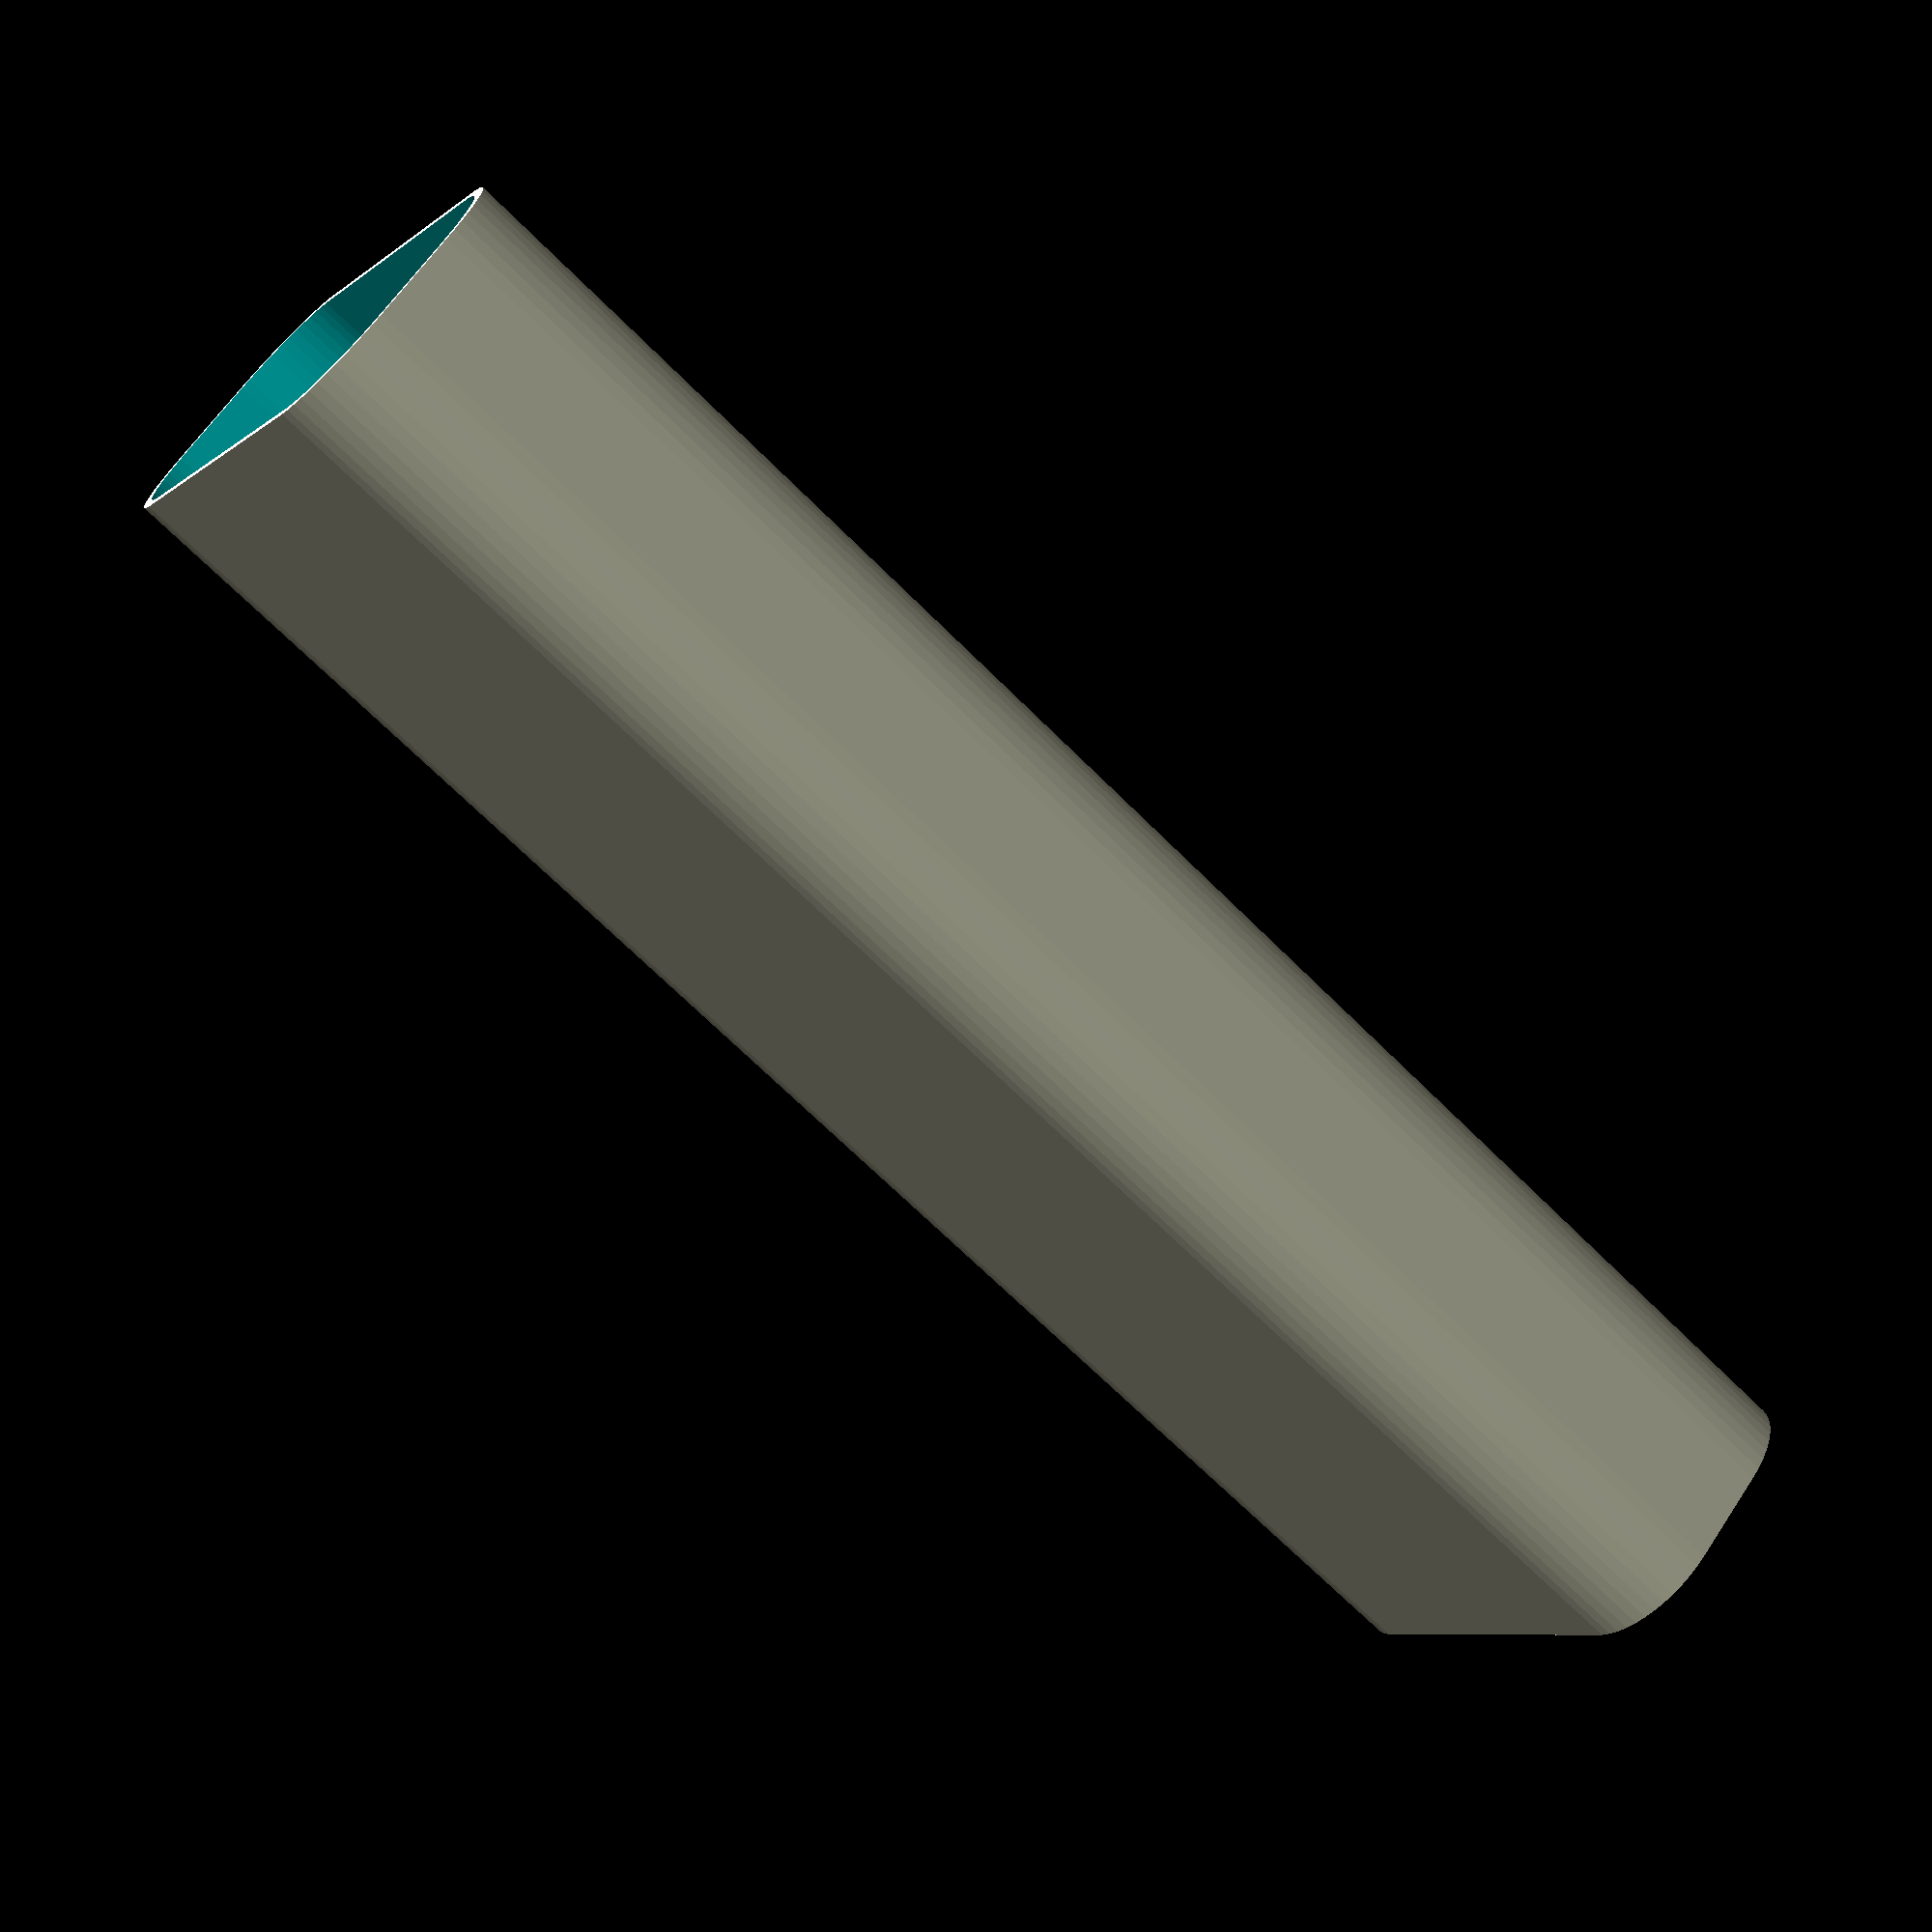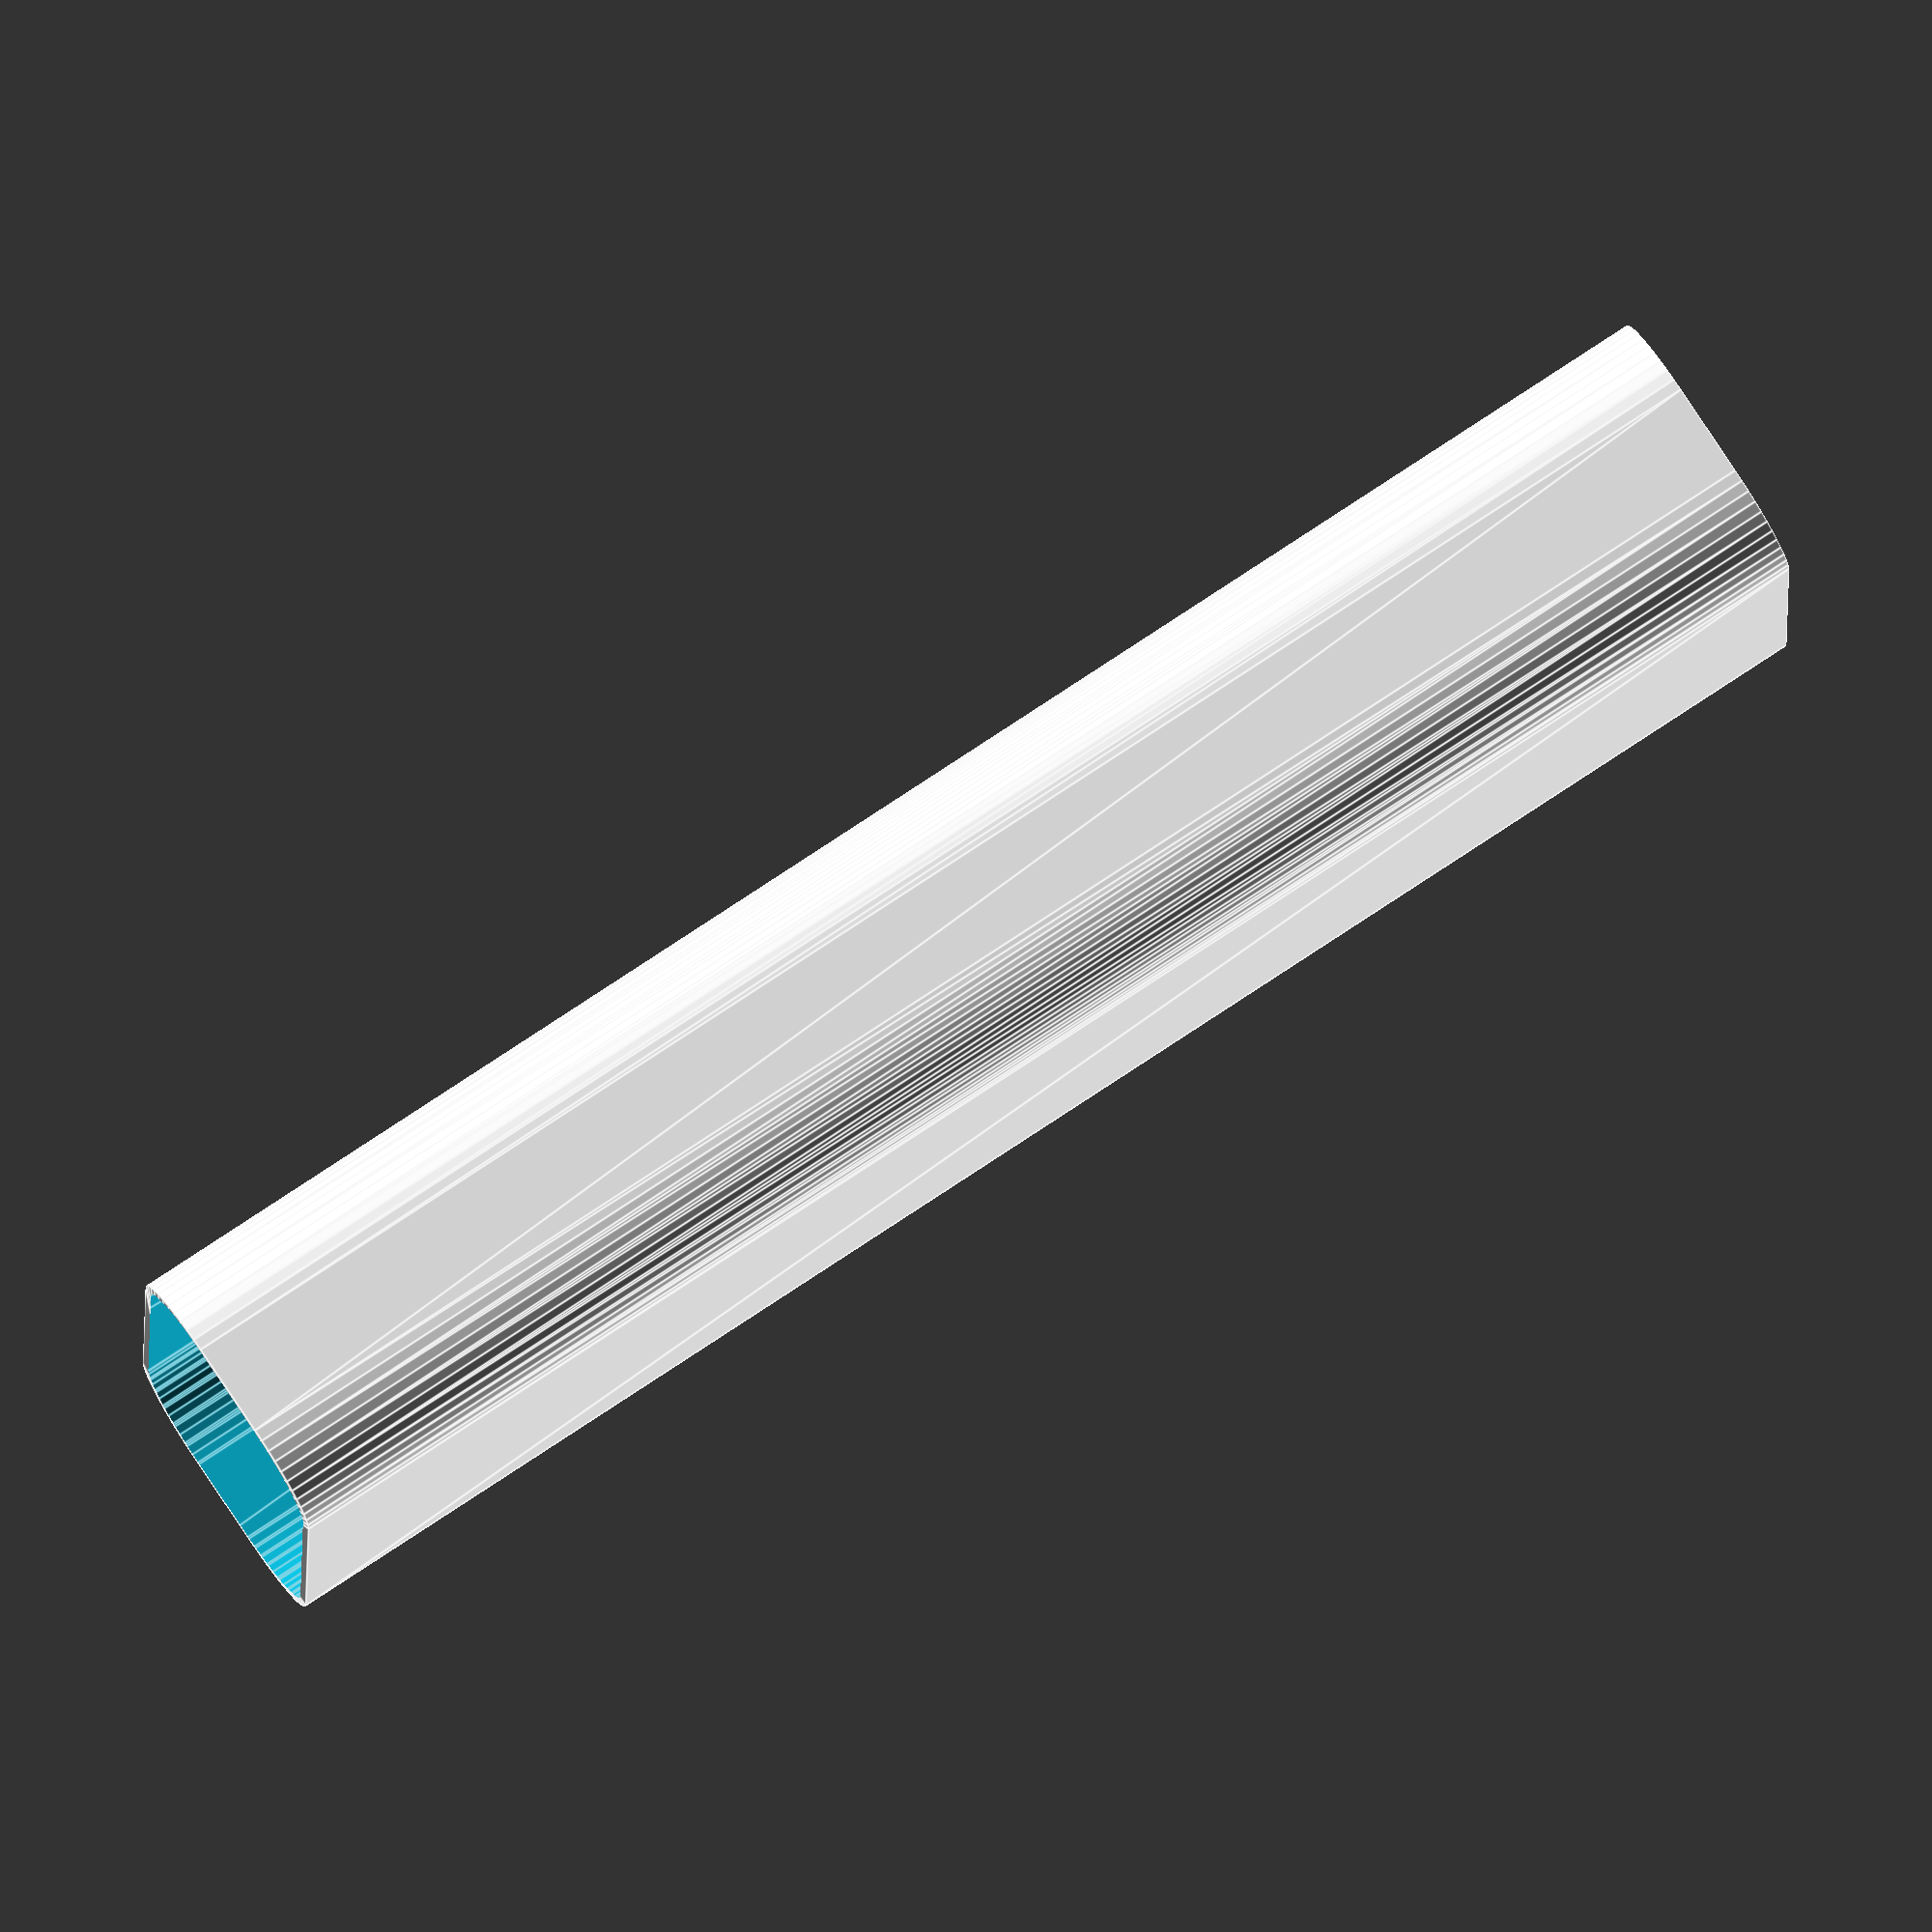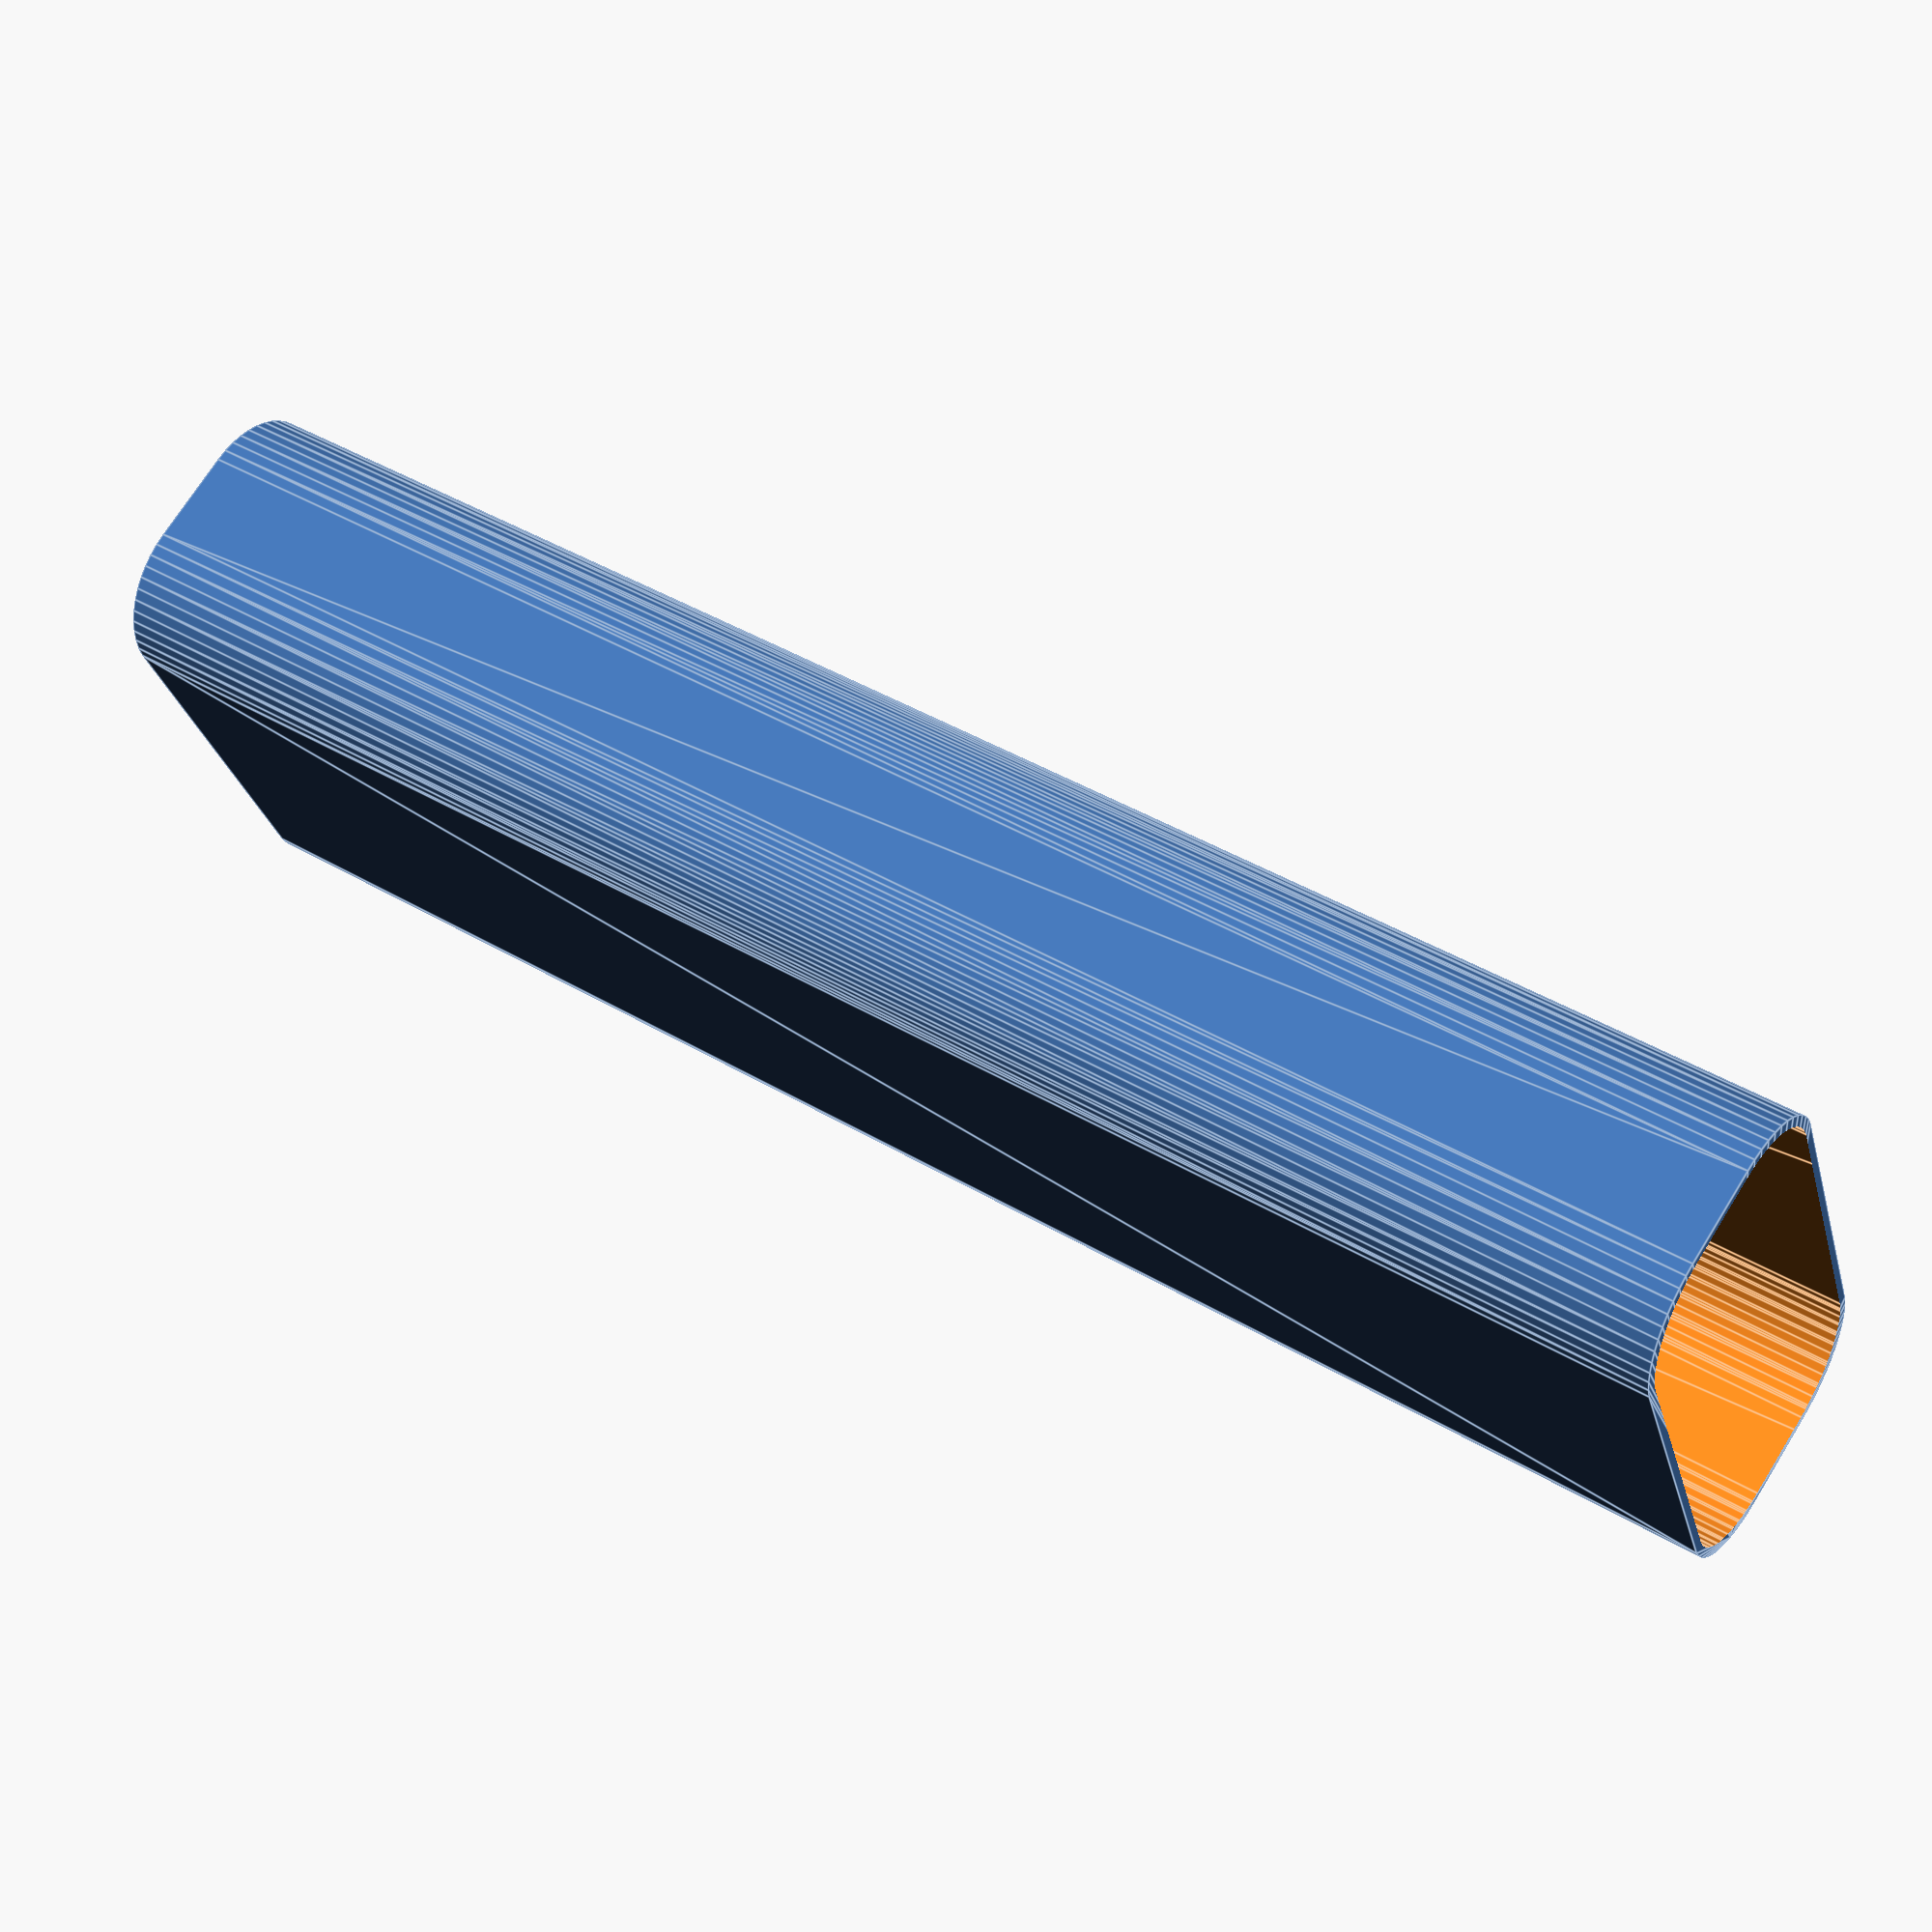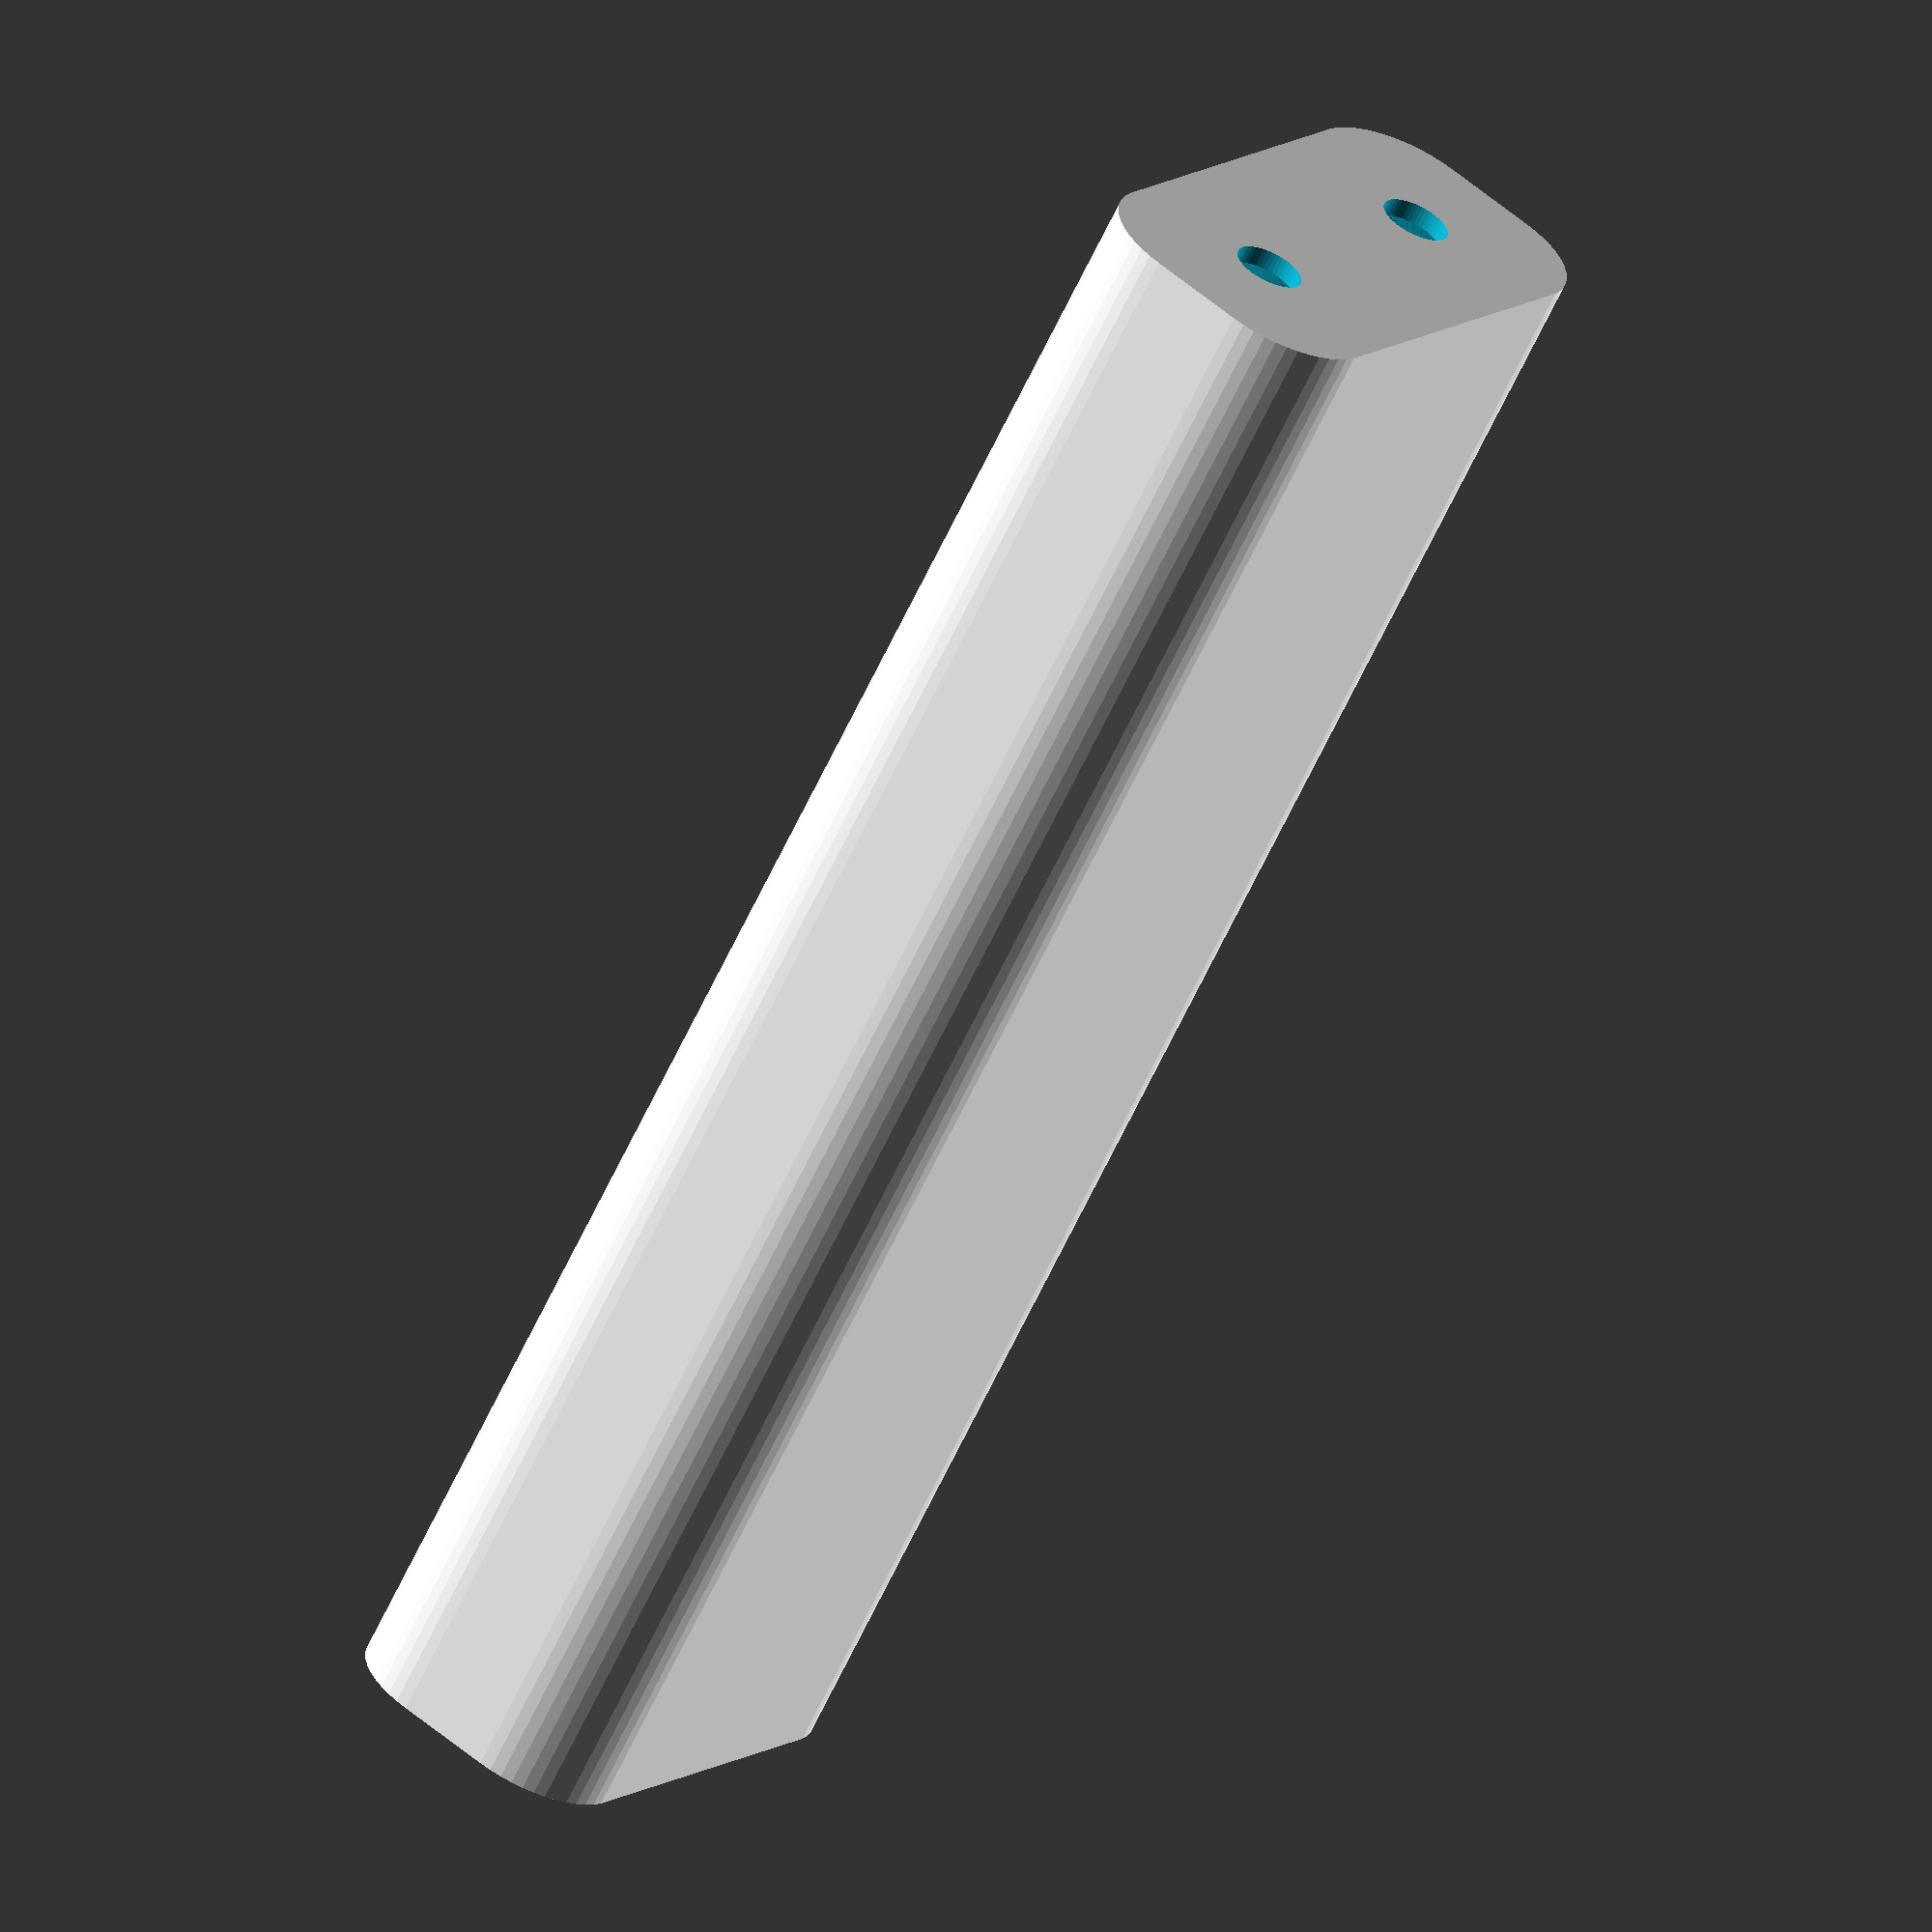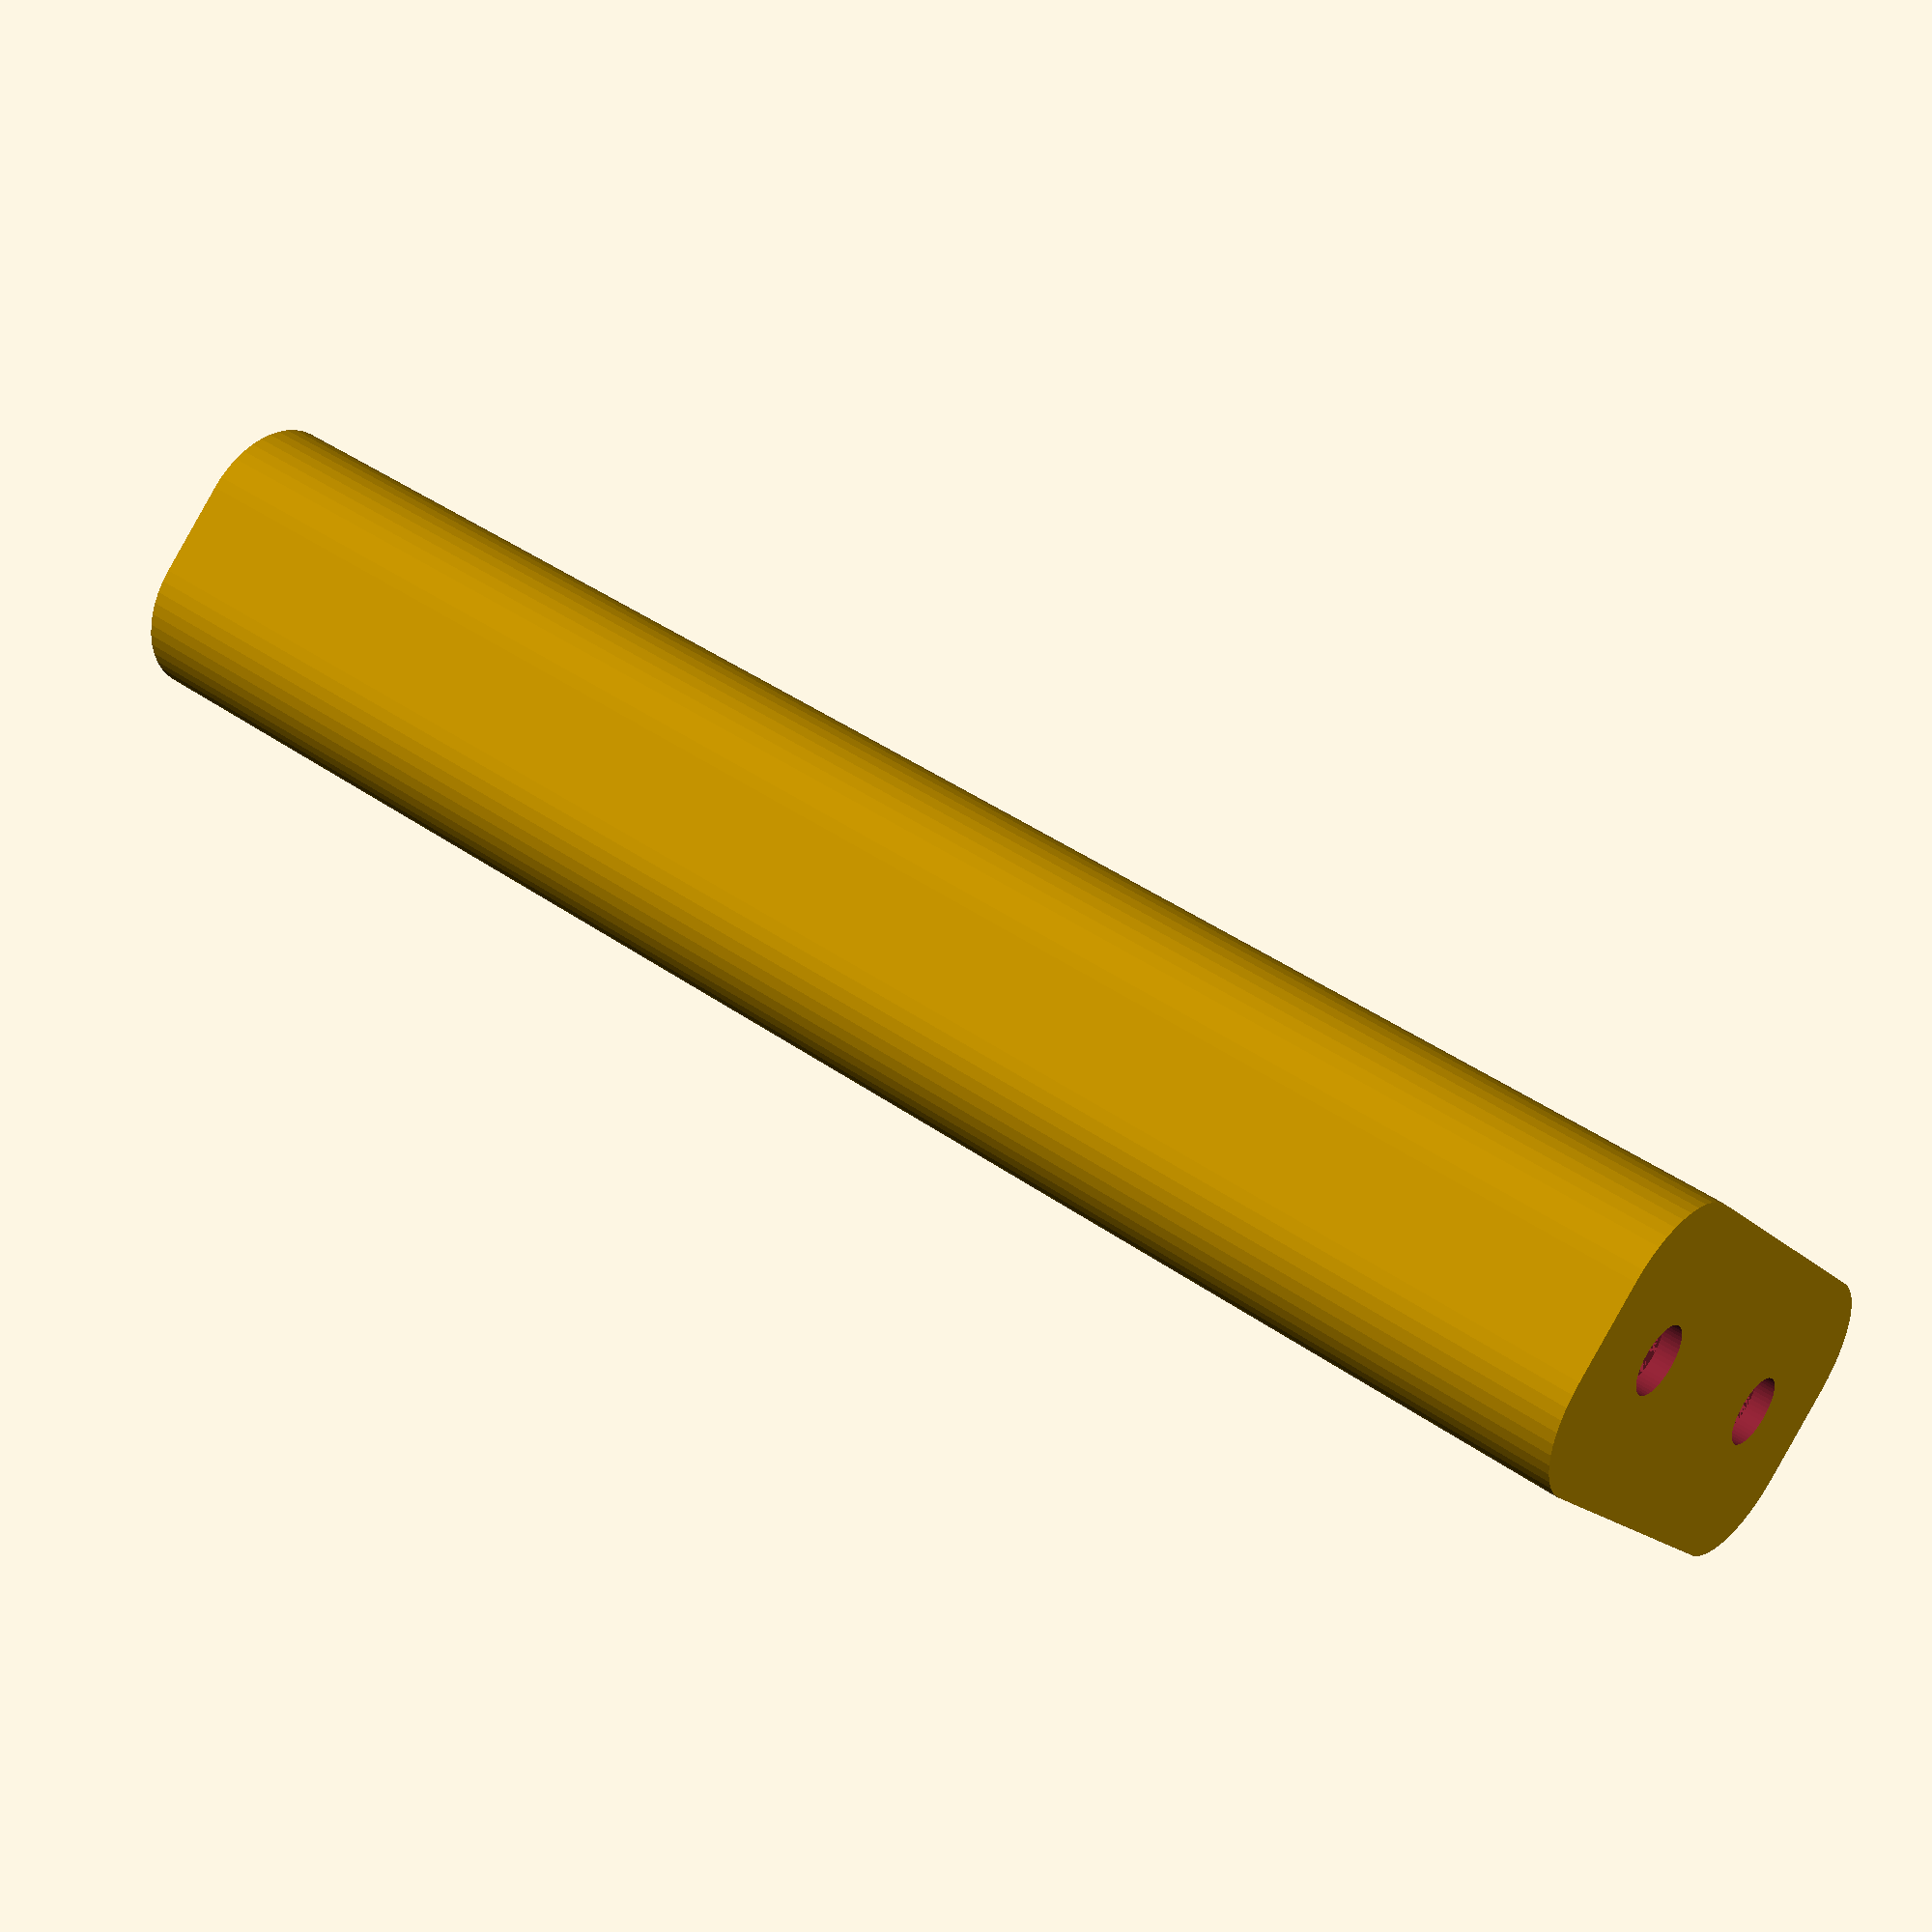
<openscad>
$fn = 50;


difference() {
	union() {
		hull() {
			translate(v = [-10.0000000000, 2.5000000000, 0]) {
				cylinder(h = 90, r = 5);
			}
			translate(v = [10.0000000000, 2.5000000000, 0]) {
				cylinder(h = 90, r = 5);
			}
			translate(v = [-10.0000000000, -2.5000000000, 0]) {
				cylinder(h = 90, r = 5);
			}
			translate(v = [10.0000000000, -2.5000000000, 0]) {
				cylinder(h = 90, r = 5);
			}
		}
	}
	union() {
		translate(v = [-7.5000000000, 0.0000000000, 1]) {
			rotate(a = [0, 0, 0]) {
				difference() {
					union() {
						cylinder(h = 3, r = 2.9000000000);
						translate(v = [0, 0, -10.0000000000]) {
							cylinder(h = 10, r = 1.5000000000);
						}
						translate(v = [0, 0, -10.0000000000]) {
							cylinder(h = 10, r = 1.8000000000);
						}
						translate(v = [0, 0, -10.0000000000]) {
							cylinder(h = 10, r = 1.5000000000);
						}
					}
					union();
				}
			}
		}
		translate(v = [7.5000000000, 0.0000000000, 1]) {
			rotate(a = [0, 0, 0]) {
				difference() {
					union() {
						cylinder(h = 3, r = 2.9000000000);
						translate(v = [0, 0, -10.0000000000]) {
							cylinder(h = 10, r = 1.5000000000);
						}
						translate(v = [0, 0, -10.0000000000]) {
							cylinder(h = 10, r = 1.8000000000);
						}
						translate(v = [0, 0, -10.0000000000]) {
							cylinder(h = 10, r = 1.5000000000);
						}
					}
					union();
				}
			}
		}
		translate(v = [-7.5000000000, 0.0000000000, 1]) {
			rotate(a = [0, 0, 0]) {
				difference() {
					union() {
						cylinder(h = 3, r = 2.9000000000);
						translate(v = [0, 0, -10.0000000000]) {
							cylinder(h = 10, r = 1.5000000000);
						}
						translate(v = [0, 0, -10.0000000000]) {
							cylinder(h = 10, r = 1.8000000000);
						}
						translate(v = [0, 0, -10.0000000000]) {
							cylinder(h = 10, r = 1.5000000000);
						}
					}
					union();
				}
			}
		}
		translate(v = [7.5000000000, 0.0000000000, 1]) {
			rotate(a = [0, 0, 0]) {
				difference() {
					union() {
						cylinder(h = 3, r = 2.9000000000);
						translate(v = [0, 0, -10.0000000000]) {
							cylinder(h = 10, r = 1.5000000000);
						}
						translate(v = [0, 0, -10.0000000000]) {
							cylinder(h = 10, r = 1.8000000000);
						}
						translate(v = [0, 0, -10.0000000000]) {
							cylinder(h = 10, r = 1.5000000000);
						}
					}
					union();
				}
			}
		}
		translate(v = [0, 0, 1]) {
			hull() {
				union() {
					translate(v = [-9.7500000000, 2.2500000000, 4.7500000000]) {
						cylinder(h = 100.5000000000, r = 4.7500000000);
					}
					translate(v = [-9.7500000000, 2.2500000000, 4.7500000000]) {
						sphere(r = 4.7500000000);
					}
					translate(v = [-9.7500000000, 2.2500000000, 105.2500000000]) {
						sphere(r = 4.7500000000);
					}
				}
				union() {
					translate(v = [9.7500000000, 2.2500000000, 4.7500000000]) {
						cylinder(h = 100.5000000000, r = 4.7500000000);
					}
					translate(v = [9.7500000000, 2.2500000000, 4.7500000000]) {
						sphere(r = 4.7500000000);
					}
					translate(v = [9.7500000000, 2.2500000000, 105.2500000000]) {
						sphere(r = 4.7500000000);
					}
				}
				union() {
					translate(v = [-9.7500000000, -2.2500000000, 4.7500000000]) {
						cylinder(h = 100.5000000000, r = 4.7500000000);
					}
					translate(v = [-9.7500000000, -2.2500000000, 4.7500000000]) {
						sphere(r = 4.7500000000);
					}
					translate(v = [-9.7500000000, -2.2500000000, 105.2500000000]) {
						sphere(r = 4.7500000000);
					}
				}
				union() {
					translate(v = [9.7500000000, -2.2500000000, 4.7500000000]) {
						cylinder(h = 100.5000000000, r = 4.7500000000);
					}
					translate(v = [9.7500000000, -2.2500000000, 4.7500000000]) {
						sphere(r = 4.7500000000);
					}
					translate(v = [9.7500000000, -2.2500000000, 105.2500000000]) {
						sphere(r = 4.7500000000);
					}
				}
			}
		}
	}
}
</openscad>
<views>
elev=68.1 azim=51.1 roll=44.9 proj=p view=wireframe
elev=101.5 azim=270.7 roll=123.5 proj=o view=edges
elev=136.9 azim=246.2 roll=234.8 proj=p view=edges
elev=64.0 azim=236.9 roll=154.9 proj=o view=wireframe
elev=318.2 azim=130.8 roll=130.4 proj=p view=solid
</views>
